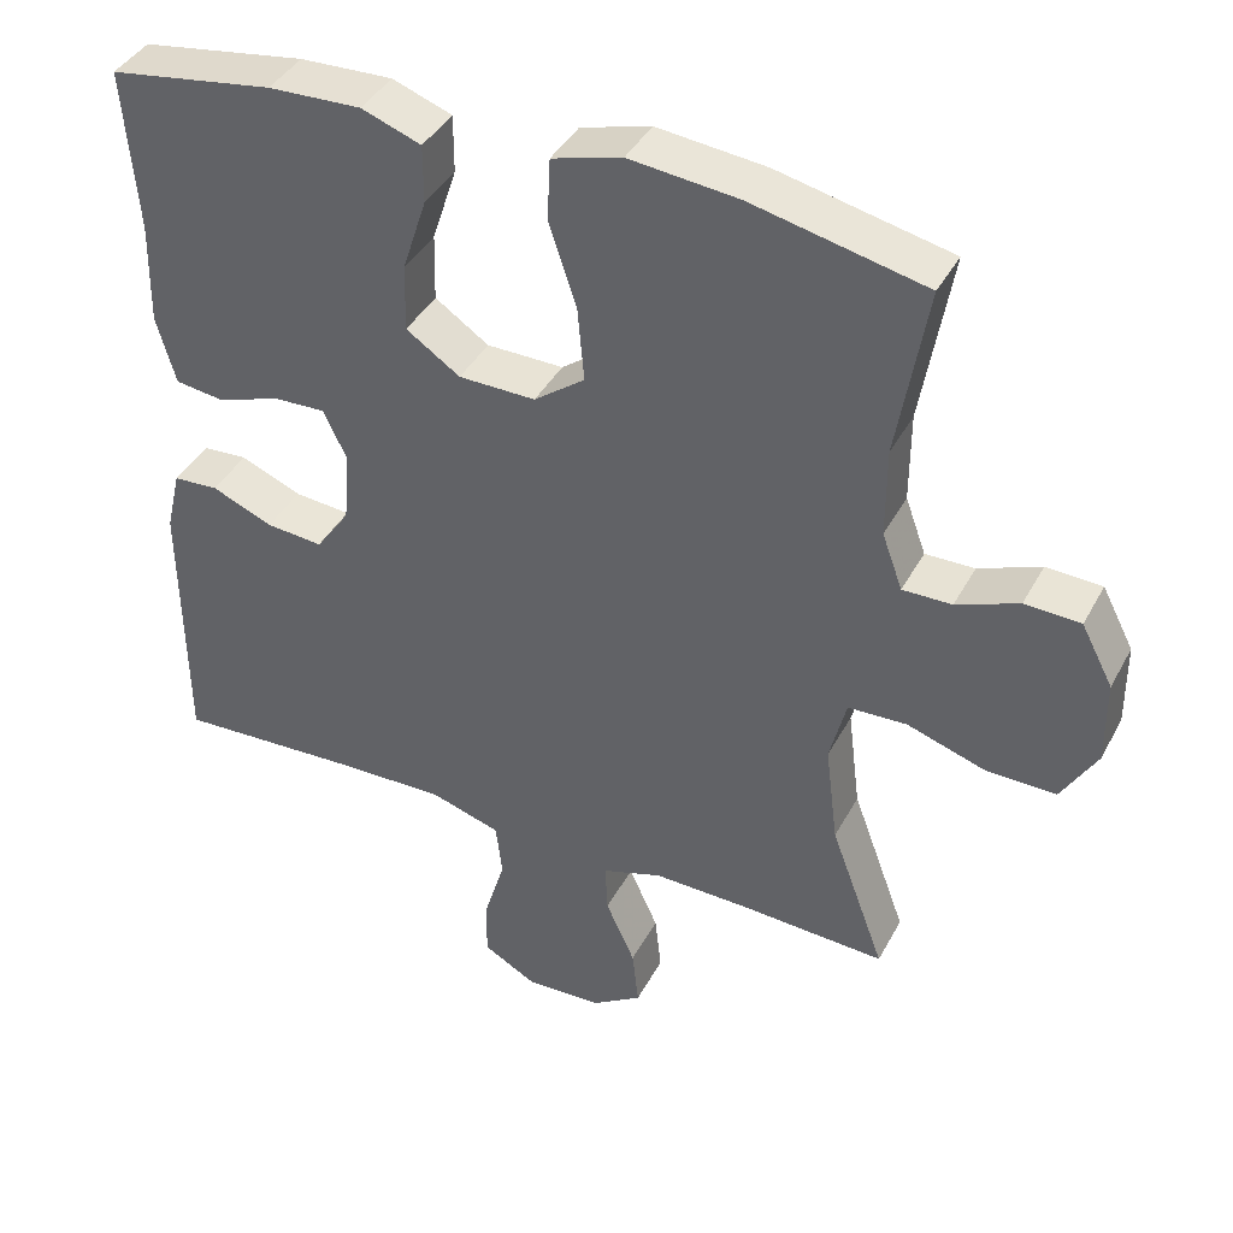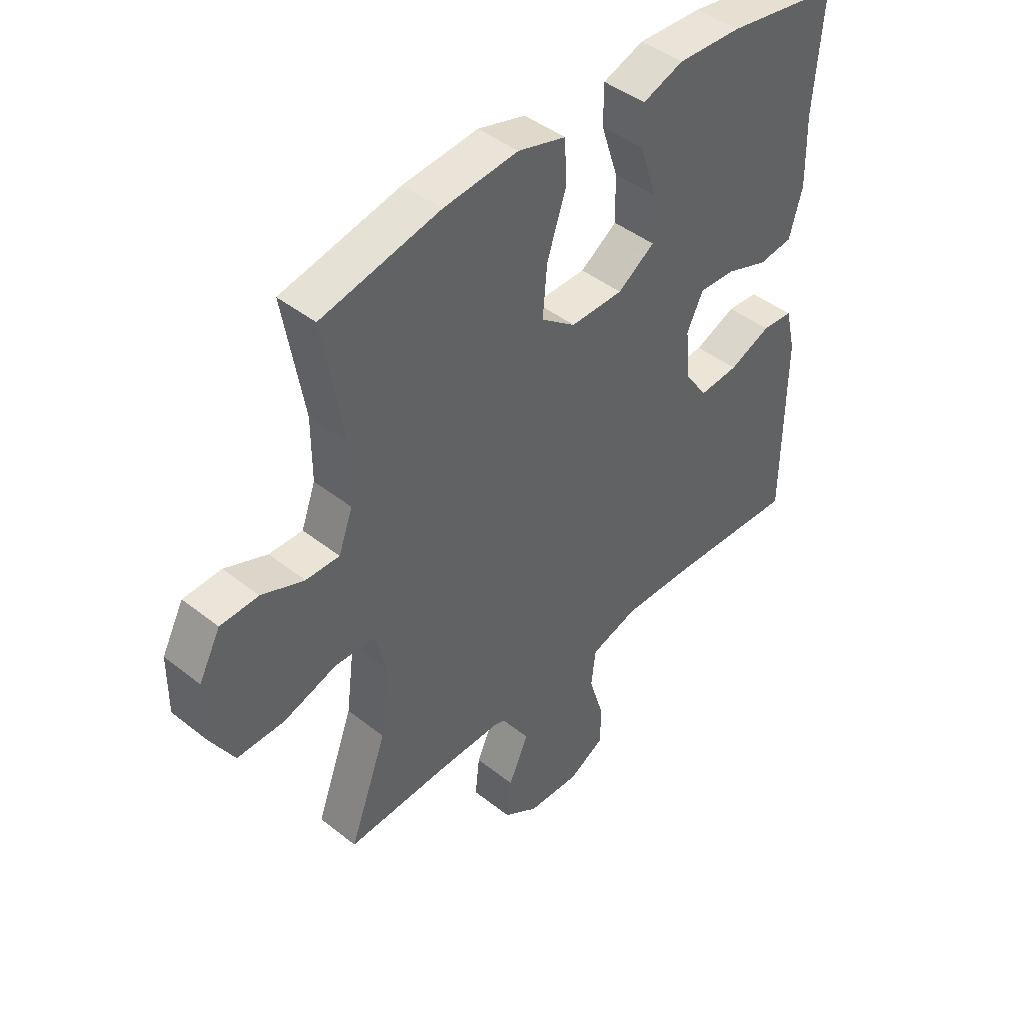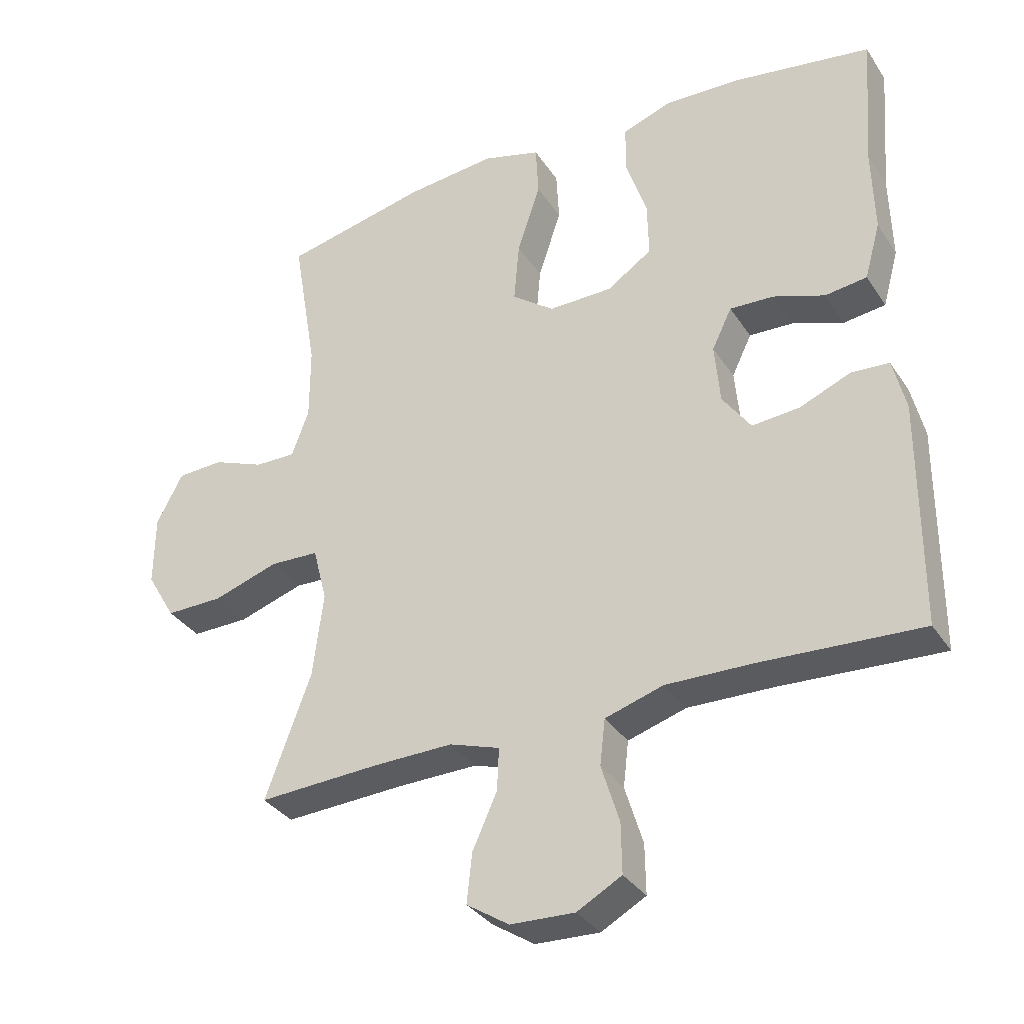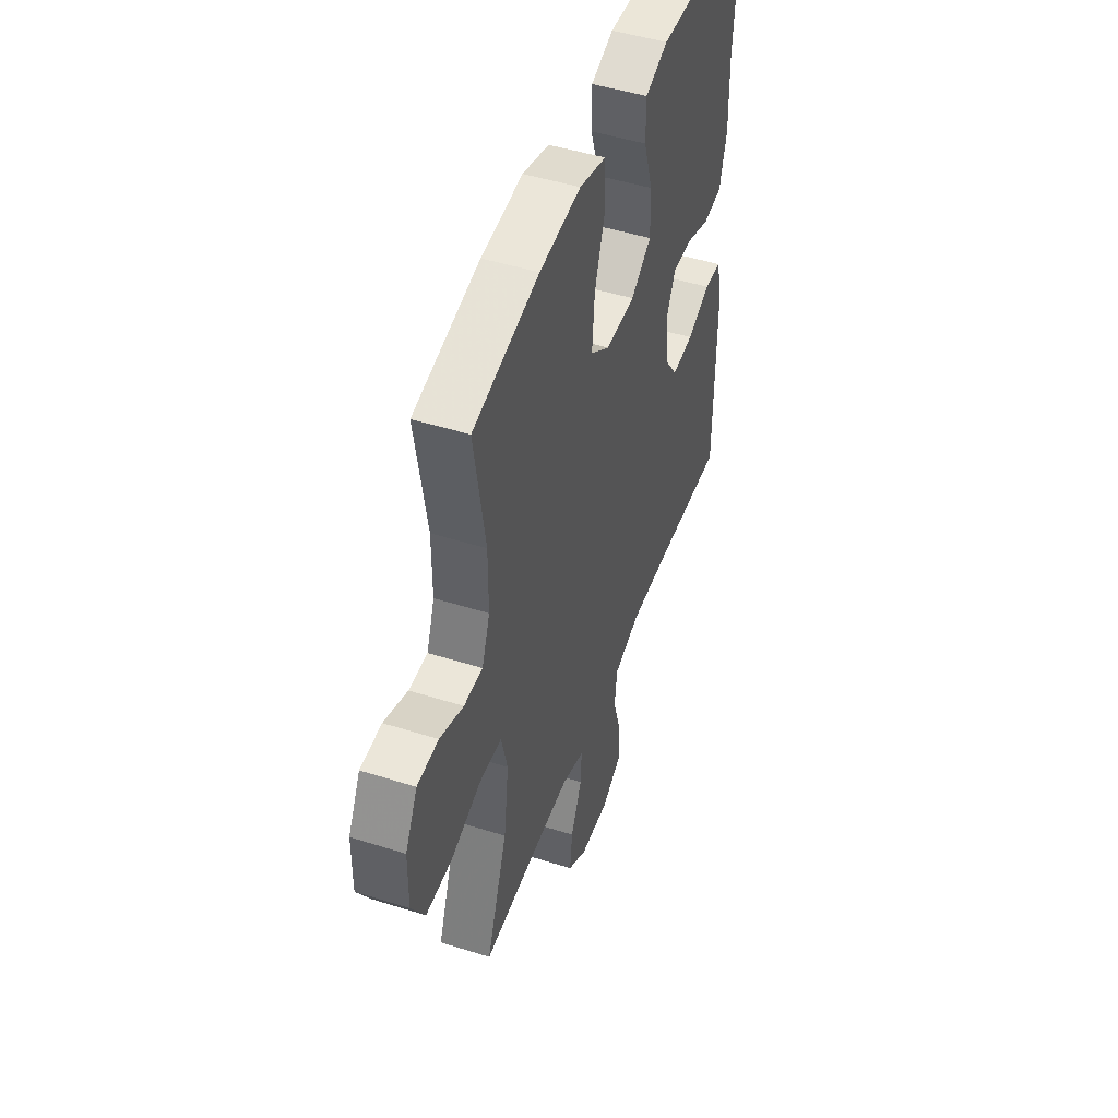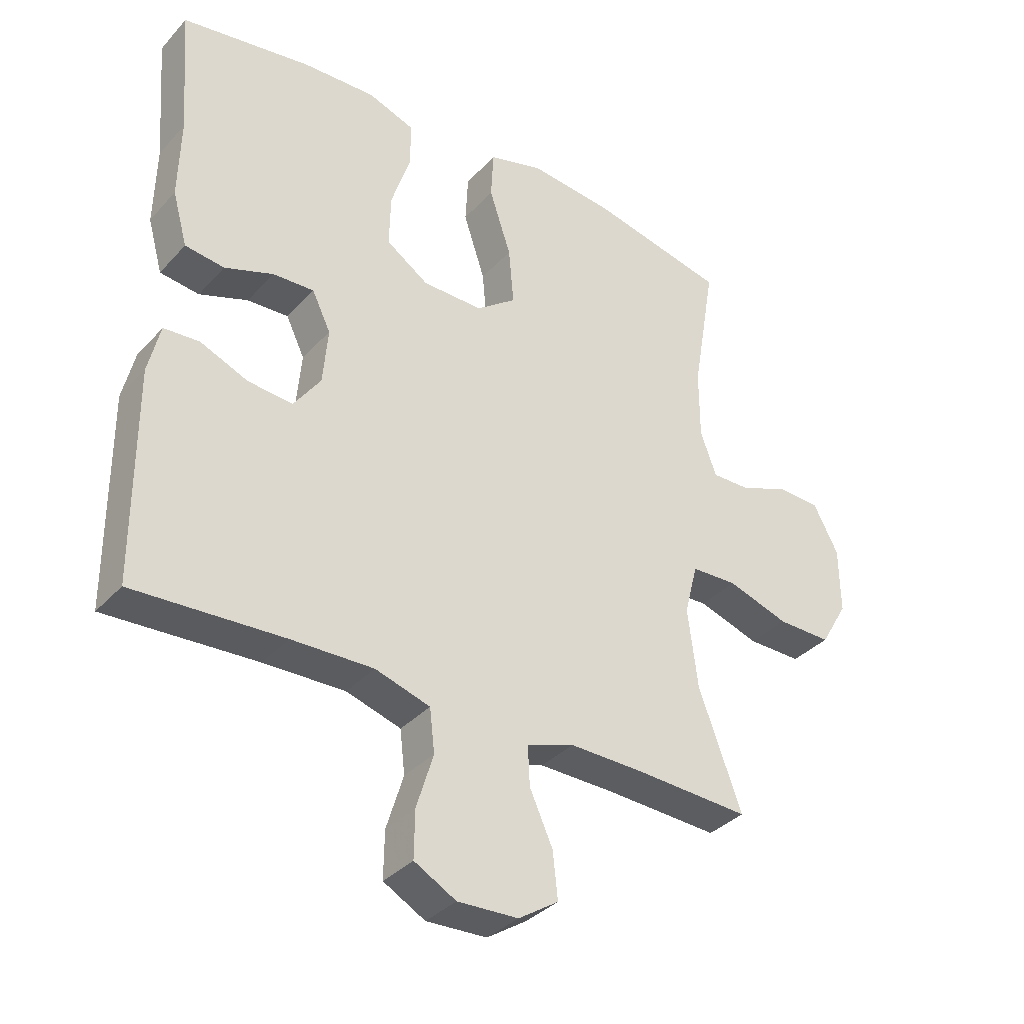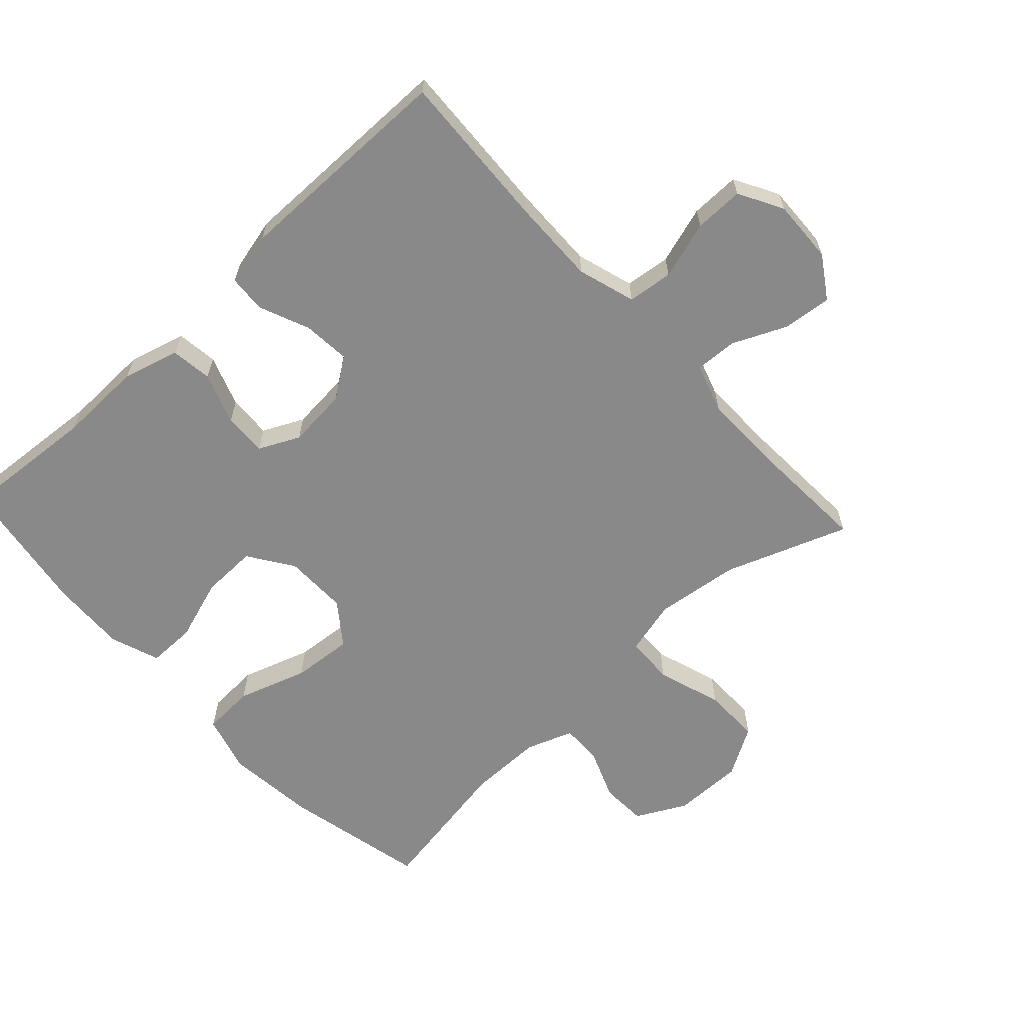
<metadata>
{"format":"obj","ext":"obj","renderer":"f3d","projection":"perspective","resolution":1024,"background":"white","views":[{"elev":40.6,"azim":-153.9,"up":"+Z"},{"elev":44.1,"azim":-47.2,"up":"+Z"},{"elev":-33.9,"azim":28.5,"up":"+Z"},{"elev":47.9,"azim":-70.5,"up":"+Z"},{"elev":-35.4,"azim":144.0,"up":"+Z"},{"elev":-63.1,"azim":132.8,"up":"+Y"}]}
</metadata>
<code>
v -0.5 0.07 -0.5
v -0.431 0.07 -0.313
v -0.415 0.07 -0.185
v -0.436 0.07 -0.102
v -0.51 0.07 -0.099
v -0.609 0.07 -0.131
v -0.696 0.07 -0.132
v -0.74 0.07 -0.057
v -0.739 0.07 0.05
v -0.699 0.07 0.126
v -0.629 0.07 0.129
v -0.551 0.07 0.098
v -0.489 0.07 0.097
v -0.463 0.07 0.168
v -0.463 0.07 0.281
v -0.5 0.07 0.5
v -0.282 0.07 0.548
v -0.145 0.07 0.562
v -0.057 0.07 0.537
v -0.053 0.07 0.458
v -0.088 0.07 0.352
v -0.096 0.07 0.259
v -0.032 0.07 0.211
v 0.065 0.07 0.212
v 0.133 0.07 0.258
v 0.131 0.07 0.343
v 0.1 0.07 0.438
v 0.1 0.07 0.511
v 0.175 0.07 0.538
v 0.292 0.07 0.533
v 0.5 0.07 0.5
v 0.484 0.07 0.294
v 0.487 0.07 0.164
v 0.463 0.07 0.078
v 0.4 0.07 0.07
v 0.322 0.07 0.098
v 0.256 0.07 0.101
v 0.226 0.07 0.039
v 0.234 0.07 -0.052
v 0.277 0.07 -0.113
v 0.349 0.07 -0.107
v 0.426 0.07 -0.075
v 0.483 0.07 -0.079
v 0.502 0.07 -0.159
v 0.5 0.07 -0.5
v 0.259 0.07 -0.487
v 0.128 0.07 -0.484
v 0.04 0.07 -0.511
v 0.032 0.07 -0.58
v 0.059 0.07 -0.668
v 0.06 0.07 -0.743
v -0.007 0.07 -0.78
v -0.104 0.07 -0.776
v -0.168 0.07 -0.734
v -0.16 0.07 -0.66
v -0.123 0.07 -0.578
v -0.12 0.07 -0.514
v -0.196 0.07 -0.489
v -0.317 0.07 -0.491
v -0.5 0 -0.5
v -0.431 0 -0.313
v -0.415 0 -0.185
v -0.436 0 -0.102
v -0.51 0 -0.099
v -0.609 0 -0.131
v -0.696 0 -0.132
v -0.74 0 -0.057
v -0.739 0 0.05
v -0.699 0 0.126
v -0.629 0 0.129
v -0.551 0 0.098
v -0.489 0 0.097
v -0.463 0 0.168
v -0.463 0 0.281
v -0.5 0 0.5
v -0.282 0 0.548
v -0.145 0 0.562
v -0.057 0 0.537
v -0.053 0 0.458
v -0.088 0 0.352
v -0.096 0 0.259
v -0.032 0 0.211
v 0.065 0 0.212
v 0.133 0 0.258
v 0.131 0 0.343
v 0.1 0 0.438
v 0.1 0 0.511
v 0.175 0 0.538
v 0.292 0 0.533
v 0.5 0 0.5
v 0.484 0 0.294
v 0.487 0 0.164
v 0.463 0 0.078
v 0.4 0 0.07
v 0.322 0 0.098
v 0.256 0 0.101
v 0.226 0 0.039
v 0.234 0 -0.052
v 0.277 0 -0.113
v 0.349 0 -0.107
v 0.426 0 -0.075
v 0.483 0 -0.079
v 0.502 0 -0.159
v 0.5 0 -0.5
v 0.259 0 -0.487
v 0.128 0 -0.484
v 0.04 0 -0.511
v 0.032 0 -0.58
v 0.059 0 -0.668
v 0.06 0 -0.743
v -0.007 0 -0.78
v -0.104 0 -0.776
v -0.168 0 -0.734
v -0.16 0 -0.66
v -0.123 0 -0.578
v -0.12 0 -0.514
v -0.196 0 -0.489
v -0.317 0 -0.491
f 54 55 56
f 53 54 56
f 52 53 56
f 51 52 56
f 50 51 56
f 49 50 56
f 48 49 56 57
f 47 48 57 58
f 44 45 46
f 43 44 46
f 42 43 46
f 41 42 46
f 40 41 46 47
f 39 40 47 58
f 34 35 36
f 33 34 36
f 32 33 36
f 32 36 37
f 31 32 37
f 30 31 37
f 29 30 37
f 28 29 37
f 27 28 37
f 26 27 37
f 25 26 37 38
f 19 20 21
f 18 19 21
f 17 18 21
f 16 17 21
f 15 16 21
f 14 15 21 22
f 13 14 22 23
f 10 11 12
f 9 10 12
f 8 9 12
f 7 8 12
f 6 7 12
f 5 6 12
f 4 5 12 13
f 59 1 2
f 59 2 3
f 58 59 3
f 39 58 3
f 38 39 3
f 25 38 3
f 24 25 3
f 4 13 23 24
f 3 4 24
f 115 114 113
f 115 113 112
f 115 112 111
f 115 111 110
f 115 110 109
f 115 109 108
f 116 115 108 107
f 117 116 107 106
f 105 104 103
f 105 103 102
f 105 102 101
f 105 101 100
f 106 105 100 99
f 117 106 99 98
f 95 94 93
f 95 93 92
f 95 92 91
f 96 95 91
f 96 91 90
f 96 90 89
f 96 89 88
f 96 88 87
f 96 87 86
f 96 86 85
f 97 96 85 84
f 80 79 78
f 80 78 77
f 80 77 76
f 80 76 75
f 80 75 74
f 81 80 74 73
f 82 81 73 72
f 71 70 69
f 71 69 68
f 71 68 67
f 71 67 66
f 71 66 65
f 71 65 64
f 72 71 64 63
f 61 60 118
f 62 61 118
f 62 118 117
f 62 117 98
f 62 98 97
f 62 97 84
f 62 84 83
f 83 82 72 63
f 83 63 62
f 1 60 61 2
f 2 61 62 3
f 3 62 63 4
f 4 63 64 5
f 5 64 65 6
f 6 65 66 7
f 7 66 67 8
f 8 67 68 9
f 9 68 69 10
f 10 69 70 11
f 11 70 71 12
f 12 71 72 13
f 13 72 73 14
f 14 73 74 15
f 15 74 75 16
f 16 75 76 17
f 17 76 77 18
f 18 77 78 19
f 19 78 79 20
f 20 79 80 21
f 21 80 81 22
f 22 81 82 23
f 23 82 83 24
f 24 83 84 25
f 25 84 85 26
f 26 85 86 27
f 27 86 87 28
f 28 87 88 29
f 29 88 89 30
f 30 89 90 31
f 31 90 91 32
f 32 91 92 33
f 33 92 93 34
f 34 93 94 35
f 35 94 95 36
f 36 95 96 37
f 37 96 97 38
f 38 97 98 39
f 39 98 99 40
f 40 99 100 41
f 41 100 101 42
f 42 101 102 43
f 43 102 103 44
f 44 103 104 45
f 45 104 105 46
f 46 105 106 47
f 47 106 107 48
f 48 107 108 49
f 49 108 109 50
f 50 109 110 51
f 51 110 111 52
f 52 111 112 53
f 53 112 113 54
f 54 113 114 55
f 55 114 115 56
f 56 115 116 57
f 57 116 117 58
f 58 117 118 59
f 59 118 60 1

</code>
